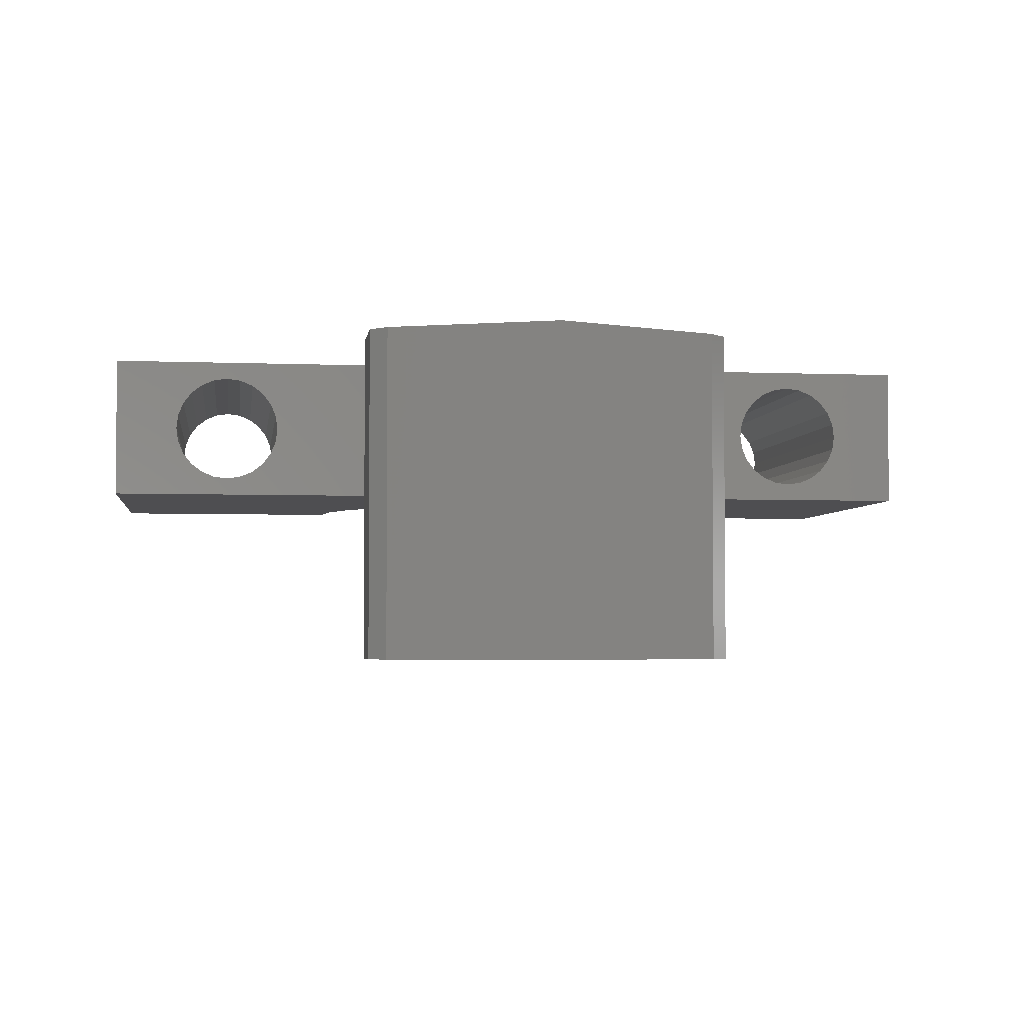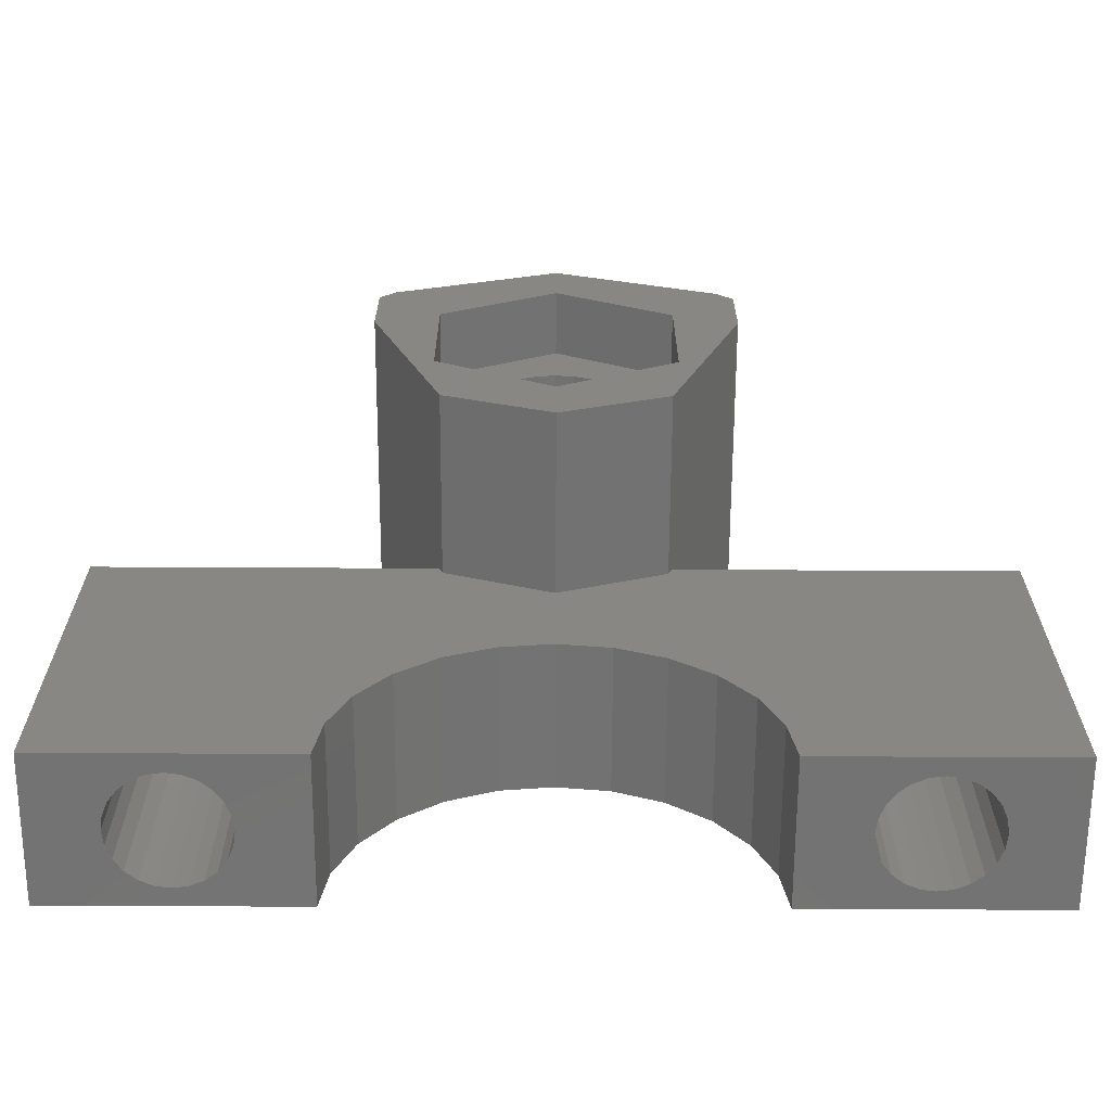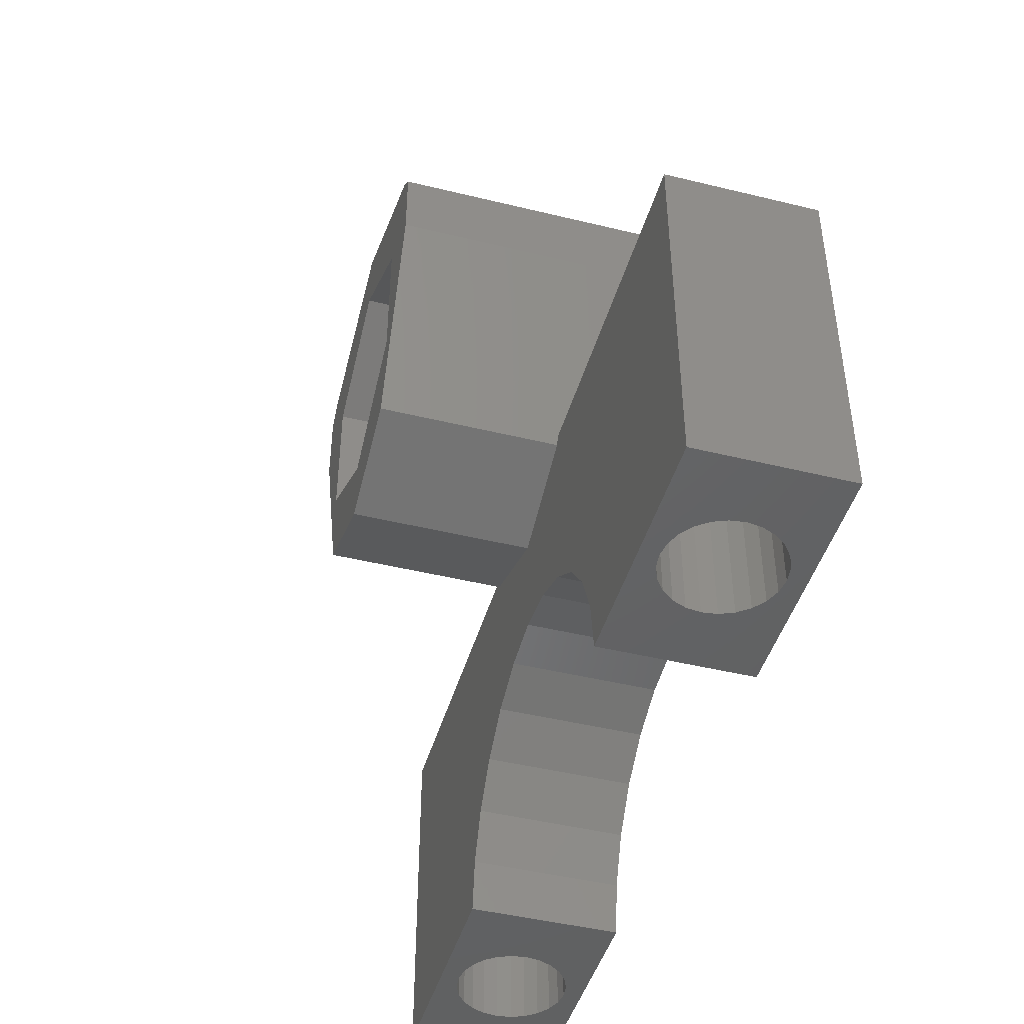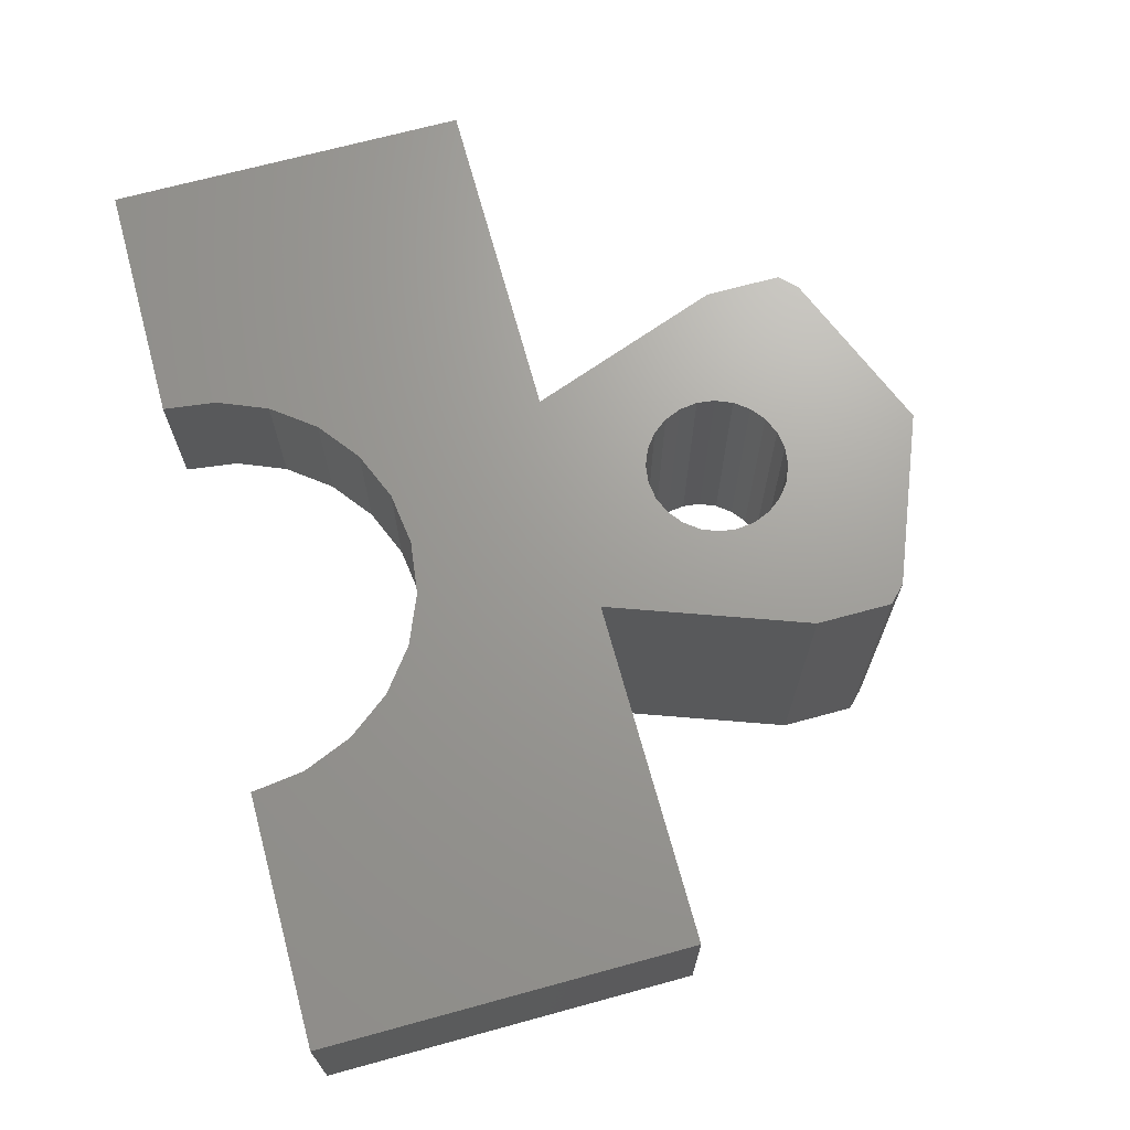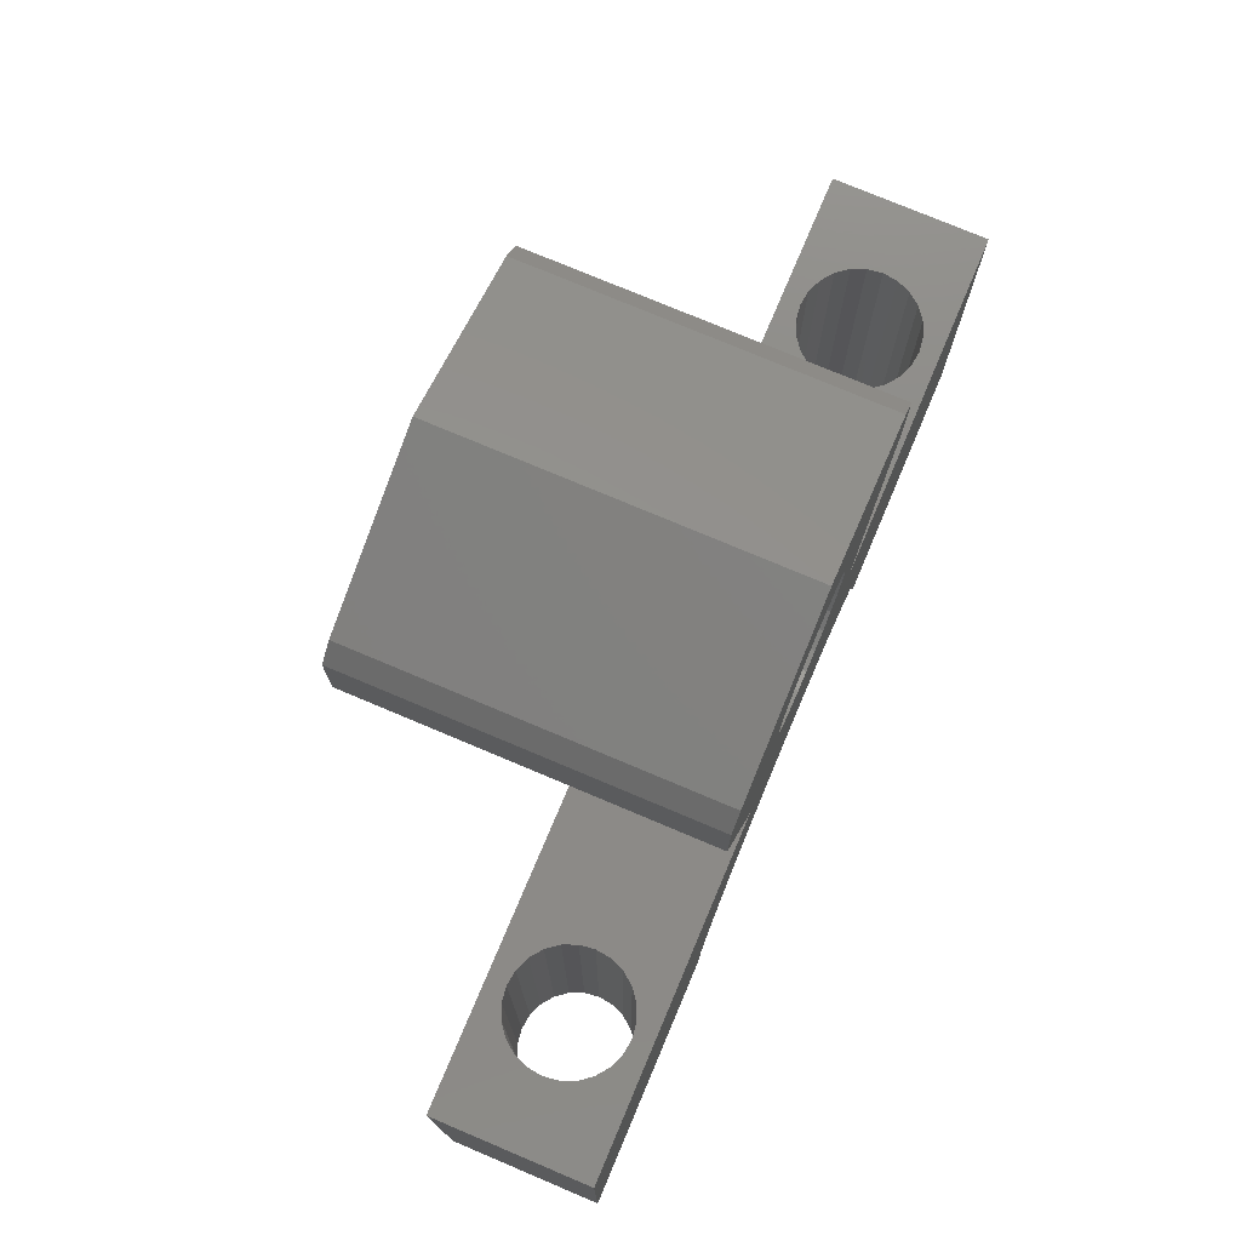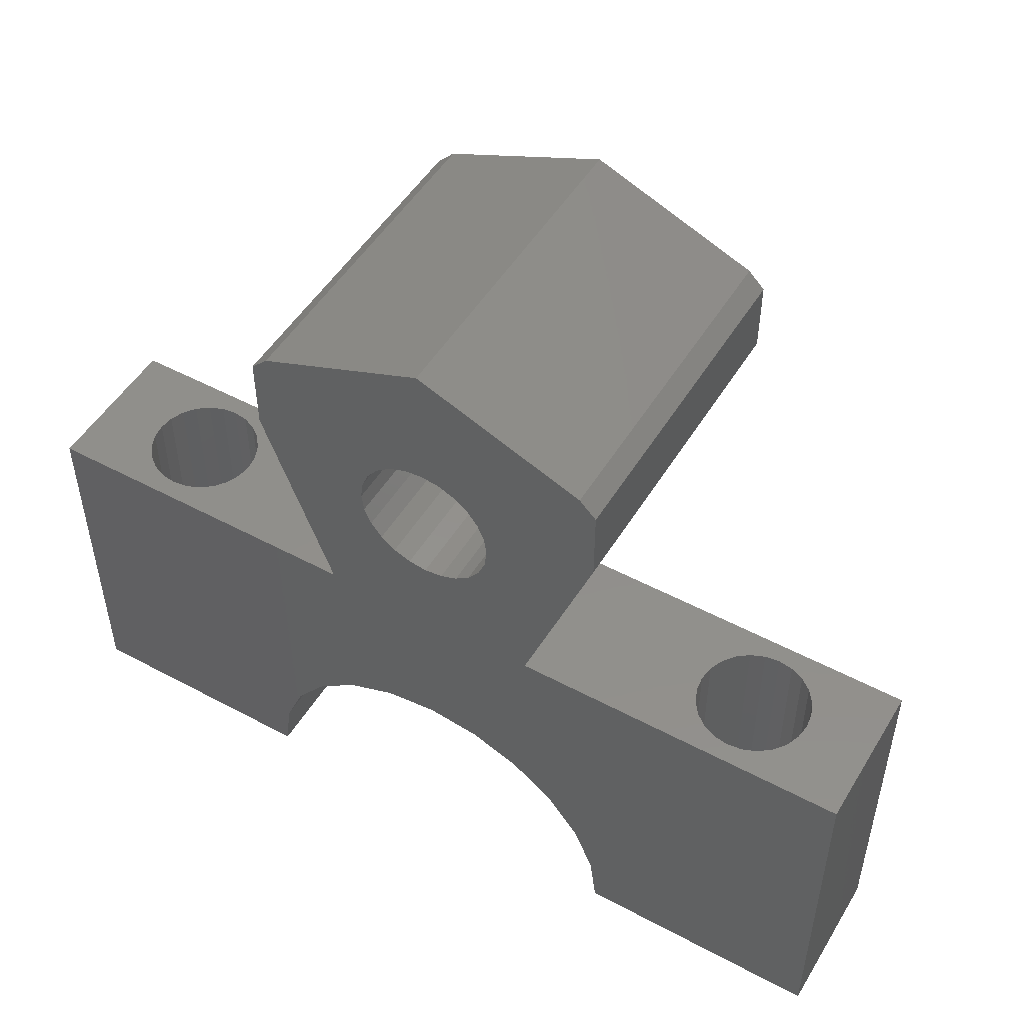
<metadata>
{"format":"stl","ext":"stl","renderer":"f3d","projection":"perspective","resolution":1024,"background":"white","views":[{"elev":-3.6,"azim":172.1,"up":"+Z"},{"elev":-65.1,"azim":179.7,"up":"+Y"},{"elev":-45.2,"azim":-105.8,"up":"+Y"},{"elev":68.9,"azim":74.7,"up":"+Z"},{"elev":75.8,"azim":-67.1,"up":"+Y"},{"elev":50.4,"azim":30.4,"up":"+Y"}]}
</metadata>
<code>
# stl→obj: 214 verts, 436 faces
v 122.4 286.5 653.4
v 122.4 275.6 657.9
v 122.4 275.6 653.4
v 122.4 286.5 657.9
v 112.2 286.2 653.4
v 108.9 284.9 647.9
v 112.2 286.2 647.9
v 108.9 284.9 653.4
v 119.2 275.6 654.1
v 115 275.6 653.4
v 119.6 275.6 654.2
v 119.9 275.6 654.5
v 120.2 275.6 654.8
v 118.7 275.6 654
v 120.4 275.6 655.3
v 120.4 275.6 655.7
v 120.4 275.6 656.1
v 120.2 275.6 656.5
v 119.9 275.6 656.9
v 119.6 275.6 657.2
v 119.2 275.6 657.3
v 118.7 275.6 657.4
v 117.3 275.6 654.8
v 115 275.6 657.9
v 117.5 275.6 654.5
v 117.9 275.6 654.2
v 118.3 275.6 654.1
v 117.1 275.6 655.3
v 117 275.6 655.7
v 117.1 275.6 656.1
v 117.3 275.6 656.5
v 117.5 275.6 656.9
v 117.9 275.6 657.2
v 118.3 275.6 657.3
v 110.5 281.5 657.9
v 108.9 281.7 653.4
v 110.5 281.5 653.4
v 108.9 281.7 657.9
v 112 280.9 657.9
v 112 280.9 653.4
v 113.2 279.9 657.9
v 114.2 278.6 653.4
v 114.2 278.6 657.9
v 113.2 279.9 653.4
v 114.8 277.2 653.4
v 114.8 277.2 657.9
v 108.9 286.9 649.9
v 112.5 288.9 647.9
v 108.9 286.9 647.9
v 112.5 288.9 649.9
v 97.48 286.5 656.1
v 97.65 275.6 656.5
v 97.48 275.6 656.1
v 97.65 286.5 656.5
v 117.1 286.5 655.3
v 117 286.5 655.7
v 117.5 286.5 654.5
v 117.9 286.5 654.2
v 103 277.2 653.4
v 102.8 275.6 657.9
v 102.8 275.6 653.4
v 103 277.2 657.9
v 100.6 286.5 654.8
v 100.3 275.6 654.5
v 100.6 275.6 654.8
v 100.3 286.5 654.5
v 119.2 286.5 654.1
v 119.6 286.5 654.2
v 120.2 286.5 654.8
v 119.9 286.5 654.5
v 98.69 275.6 654.1
v 98.28 286.5 654.2
v 98.28 275.6 654.2
v 98.69 286.5 654.1
v 112.5 293 649.9
v 112.5 293 647.9
v 103.9 295.1 657.9
v 103.4 294.6 647.9
v 103.4 294.6 657.9
v 103.9 295.1 647.9
v 107.1 289.9 649.9
v 107.4 289.5 657.9
v 107.4 289.5 649.9
v 107.1 289.9 657.9
v 118.3 286.5 654.1
v 118.7 286.5 654
v 117.3 286.5 654.8
v 117.1 286.5 656.1
v 117.3 286.5 656.5
v 104.6 279.9 653.4
v 103.6 278.6 657.9
v 103.6 278.6 653.4
v 104.6 279.9 657.9
v 95.43 286.5 653.4
v 99.13 286.5 654
v 105.6 286.5 653.4
v 97.92 286.5 654.5
v 97.65 286.5 654.8
v 95.43 286.5 657.9
v 97.48 286.5 655.3
v 97.43 286.5 655.7
v 97.92 286.5 656.9
v 98.28 286.5 657.2
v 98.69 286.5 657.3
v 99.13 286.5 657.4
v 99.98 286.5 654.2
v 105.6 286.5 657.9
v 99.57 286.5 654.1
v 100.8 286.5 655.3
v 100.8 286.5 655.7
v 100.8 286.5 656.1
v 100.6 286.5 656.5
v 100.3 286.5 656.9
v 99.98 286.5 657.2
v 99.57 286.5 657.3
v 118.3 286.5 657.3
v 117.9 286.5 657.2
v 108.9 295.1 649.9
v 105.4 293 647.9
v 108.9 295.1 647.9
v 105.4 293 649.9
v 108.9 297.1 647.9
v 113.9 295.1 647.9
v 103.4 292.3 647.9
v 105.7 286.2 647.9
v 105.4 288.9 647.9
v 114.4 292.3 647.9
v 114.4 294.6 647.9
v 99.13 275.6 657.4
v 99.57 275.6 657.3
v 97.43 275.6 655.7
v 97.48 275.6 655.3
v 107.9 289.2 649.9
v 107.9 289.2 657.9
v 99.57 275.6 654.1
v 95.43 275.6 653.4
v 99.98 275.6 654.2
v 99.13 275.6 654
v 100.8 275.6 655.3
v 100.8 275.6 655.7
v 100.8 275.6 656.1
v 100.6 275.6 656.5
v 100.3 275.6 656.9
v 99.98 275.6 657.2
v 97.65 275.6 654.8
v 95.43 275.6 657.9
v 97.92 275.6 654.5
v 97.92 275.6 656.9
v 98.28 275.6 657.2
v 98.69 275.6 657.3
v 108.4 293 657.9
v 107.9 292.8 649.9
v 108.4 293 649.9
v 107.9 292.8 657.9
v 108.4 289 657.9
v 108.9 288.9 649.9
v 108.4 289 649.9
v 108.9 288.9 657.9
v 117.5 286.5 656.9
v 119.9 286.5 656.9
v 120.2 286.5 656.5
v 103.4 292.3 657.9
v 107.4 292.5 649.9
v 107.1 292 657.9
v 107.1 292 649.9
v 107.4 292.5 657.9
v 105.9 280.9 657.9
v 105.9 280.9 653.4
v 120.4 286.5 655.7
v 120.4 286.5 655.3
v 105.4 288.9 649.9
v 106.9 291.5 657.9
v 106.9 291.5 649.9
v 119.2 286.5 657.3
v 118.7 286.5 657.4
v 105.7 286.2 653.4
v 120.4 286.5 656.1
v 108.9 297.1 657.9
v 113.9 295.1 657.9
v 107.3 281.5 657.9
v 106.8 291 657.9
v 106.9 290.4 657.9
v 109.5 289 657.9
v 110 289.2 657.9
v 110.4 289.5 657.9
v 110.7 289.9 657.9
v 111 290.4 657.9
v 111 291 657.9
v 112.3 286.5 657.9
v 108.9 293.1 657.9
v 109.5 293 657.9
v 110 292.8 657.9
v 110.4 292.5 657.9
v 110.7 292 657.9
v 111 291.5 657.9
v 114.4 292.3 657.9
v 114.4 294.6 657.9
v 106.8 291 649.9
v 106.9 290.4 649.9
v 119.6 286.5 657.2
v 112.3 286.5 653.4
v 108.9 293.1 649.9
v 107.3 281.5 653.4
v 109.5 293 649.9
v 110 292.8 649.9
v 110.4 292.5 649.9
v 110.7 292 649.9
v 111 291.5 649.9
v 111 291 649.9
v 109.5 289 649.9
v 110 289.2 649.9
v 110.4 289.5 649.9
v 110.7 289.9 649.9
v 111 290.4 649.9
f 1 2 3
f 2 1 4
f 5 6 7
f 6 5 8
f 3 9 10
f 9 3 11
f 11 3 12
f 12 3 13
f 13 3 2
f 10 9 14
f 13 2 15
f 15 2 16
f 16 2 17
f 17 2 18
f 18 2 19
f 19 2 20
f 20 2 21
f 21 2 22
f 10 23 24
f 23 10 25
f 25 10 26
f 26 10 27
f 27 10 14
f 24 23 28
f 24 28 29
f 24 29 30
f 24 30 31
f 24 31 32
f 24 32 33
f 24 33 34
f 24 34 22
f 24 22 2
f 35 36 37
f 36 35 38
f 39 37 40
f 37 39 35
f 41 42 43
f 42 41 44
f 43 45 46
f 45 43 42
f 41 40 44
f 40 41 39
f 46 10 24
f 10 46 45
f 47 48 49
f 48 47 50
f 51 52 53
f 52 51 54
f 55 29 28
f 29 55 56
f 26 57 25
f 57 26 58
f 59 60 61
f 60 59 62
f 63 64 65
f 64 63 66
f 11 67 9
f 67 11 68
f 69 12 13
f 12 69 70
f 71 72 73
f 72 71 74
f 75 48 50
f 48 75 76
f 77 78 79
f 78 77 80
f 81 82 83
f 82 81 84
f 14 85 27
f 85 14 86
f 87 28 23
f 28 87 55
f 56 30 29
f 30 56 88
f 88 31 30
f 31 88 89
f 90 91 92
f 91 90 93
f 94 95 96
f 95 94 74
f 74 94 72
f 72 94 97
f 97 94 98
f 98 94 99
f 98 99 100
f 100 99 101
f 101 99 51
f 51 99 54
f 54 99 102
f 102 99 103
f 103 99 104
f 104 99 105
f 96 106 107
f 106 96 108
f 108 96 95
f 107 106 66
f 107 66 63
f 107 63 109
f 107 109 110
f 107 110 111
f 107 111 112
f 107 112 113
f 107 113 114
f 107 114 115
f 107 115 105
f 107 105 99
f 116 33 117
f 33 116 34
f 118 119 120
f 119 118 121
f 122 119 80
f 119 122 120
f 120 122 123
f 120 123 76
f 76 123 48
f 80 124 78
f 124 80 125
f 125 80 126
f 126 80 119
f 125 126 49
f 125 49 6
f 6 49 48
f 6 48 7
f 7 48 127
f 127 48 123
f 127 123 128
f 115 129 105
f 129 115 130
f 100 131 132
f 131 100 101
f 82 133 83
f 133 82 134
f 12 68 11
f 68 12 70
f 61 135 136
f 135 61 137
f 137 61 64
f 64 61 65
f 65 61 60
f 136 135 138
f 65 60 139
f 139 60 140
f 140 60 141
f 141 60 142
f 142 60 143
f 143 60 144
f 144 60 130
f 130 60 129
f 136 145 146
f 145 136 147
f 147 136 73
f 73 136 71
f 71 136 138
f 146 145 132
f 146 132 131
f 146 131 53
f 146 53 52
f 146 52 148
f 146 148 149
f 146 149 150
f 146 150 129
f 146 129 60
f 151 152 153
f 152 151 154
f 135 95 138
f 95 135 108
f 155 156 157
f 156 155 158
f 117 32 159
f 32 117 33
f 134 157 133
f 157 134 155
f 160 18 19
f 18 160 161
f 79 124 162
f 124 79 78
f 137 108 135
f 108 137 106
f 54 148 52
f 148 54 102
f 163 164 165
f 164 163 166
f 109 65 139
f 65 109 63
f 167 90 168
f 90 167 93
f 103 148 102
f 148 103 149
f 169 15 16
f 15 169 170
f 111 140 141
f 140 111 110
f 171 49 126
f 49 171 47
f 165 172 173
f 172 165 164
f 174 22 175
f 22 174 21
f 75 120 76
f 120 75 118
f 73 97 147
f 97 73 72
f 119 171 126
f 171 119 121
f 114 130 115
f 130 114 144
f 6 176 125
f 176 6 8
f 161 17 18
f 17 161 177
f 112 141 142
f 141 112 111
f 110 139 140
f 139 110 109
f 104 149 103
f 149 104 150
f 177 16 17
f 16 177 169
f 101 53 131
f 53 101 51
f 175 34 116
f 34 175 22
f 154 163 152
f 163 154 166
f 27 58 26
f 58 27 85
f 9 86 14
f 86 9 67
f 77 122 80
f 122 77 178
f 178 123 122
f 123 178 179
f 89 32 31
f 32 89 159
f 60 99 146
f 99 60 62
f 99 62 107
f 107 62 91
f 107 91 93
f 107 93 167
f 180 181 167
f 181 180 182
f 182 180 84
f 84 180 82
f 82 180 38
f 82 38 134
f 134 38 155
f 155 38 158
f 158 38 35
f 158 35 183
f 183 35 184
f 184 35 185
f 185 35 186
f 186 35 39
f 186 39 187
f 187 39 188
f 41 189 39
f 189 41 4
f 4 41 43
f 4 43 46
f 4 46 24
f 4 24 2
f 107 79 162
f 79 107 77
f 77 107 172
f 77 172 178
f 172 107 181
f 181 107 167
f 178 172 164
f 178 164 166
f 178 166 154
f 178 154 151
f 178 151 190
f 178 190 191
f 178 191 179
f 179 191 192
f 179 192 193
f 179 193 194
f 179 194 195
f 179 195 188
f 179 188 189
f 189 188 39
f 179 189 196
f 179 196 197
f 138 74 71
f 74 138 95
f 170 13 15
f 13 170 69
f 113 144 114
f 144 113 143
f 198 182 199
f 182 198 181
f 160 20 200
f 20 160 19
f 113 142 143
f 142 113 112
f 97 145 147
f 145 97 98
f 57 23 25
f 23 57 87
f 201 85 86
f 85 201 58
f 58 201 189
f 58 189 57
f 57 189 87
f 87 189 55
f 55 189 56
f 56 189 88
f 88 189 89
f 89 189 159
f 159 189 117
f 117 189 116
f 116 189 175
f 1 69 4
f 69 1 70
f 70 1 68
f 68 1 67
f 67 1 86
f 86 1 201
f 4 69 170
f 4 170 169
f 4 169 177
f 4 177 161
f 4 161 160
f 4 160 200
f 4 200 174
f 4 174 175
f 4 175 189
f 162 96 107
f 96 125 176
f 125 96 124
f 124 96 162
f 64 106 137
f 106 64 66
f 98 132 145
f 132 98 100
f 173 181 198
f 181 173 172
f 105 150 104
f 150 105 129
f 200 21 174
f 21 200 20
f 199 84 81
f 84 199 182
f 92 62 59
f 62 92 91
f 190 153 202
f 153 190 151
f 180 168 203
f 168 180 167
f 99 136 146
f 136 99 94
f 121 165 171
f 165 121 118
f 171 165 173
f 171 173 198
f 165 118 163
f 163 118 152
f 152 118 153
f 153 118 202
f 202 118 75
f 202 75 204
f 204 75 205
f 205 75 206
f 206 75 207
f 207 75 208
f 208 75 209
f 171 81 47
f 81 171 199
f 199 171 198
f 47 81 83
f 47 83 133
f 47 133 157
f 47 157 156
f 47 156 210
f 47 210 50
f 50 210 211
f 50 211 212
f 50 212 213
f 50 213 214
f 50 214 209
f 50 209 75
f 38 203 36
f 203 38 180
f 123 197 128
f 197 123 179
f 193 205 206
f 205 193 192
f 128 196 127
f 196 128 197
f 194 208 195
f 208 194 207
f 191 202 204
f 202 191 190
f 186 212 185
f 212 186 213
f 193 207 194
f 207 193 206
f 96 136 94
f 136 96 59
f 136 59 61
f 59 96 92
f 92 96 90
f 90 96 168
f 168 96 176
f 168 176 8
f 168 8 203
f 203 8 36
f 36 8 37
f 37 8 5
f 37 5 40
f 40 5 44
f 44 5 201
f 44 201 1
f 44 1 42
f 42 1 45
f 45 1 10
f 10 1 3
f 187 213 186
f 213 187 214
f 184 212 211
f 212 184 185
f 188 214 187
f 214 188 209
f 183 211 210
f 211 183 184
f 195 209 188
f 209 195 208
f 127 5 7
f 5 127 201
f 201 127 189
f 189 127 196
f 192 204 205
f 204 192 191
f 158 210 156
f 210 158 183

</code>
